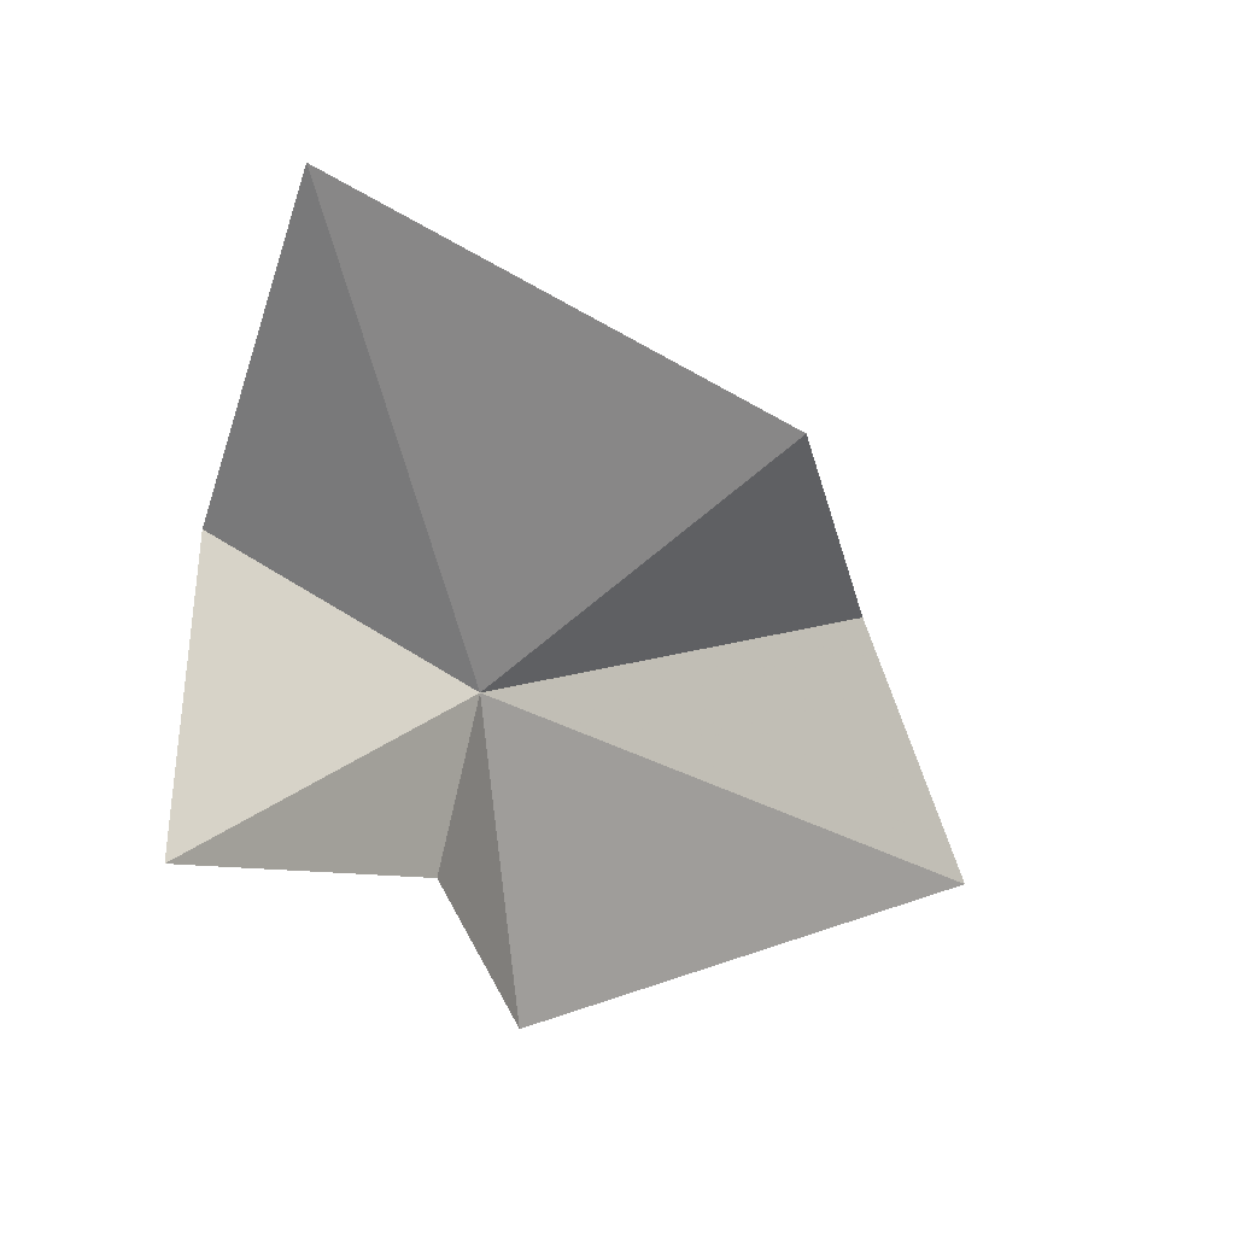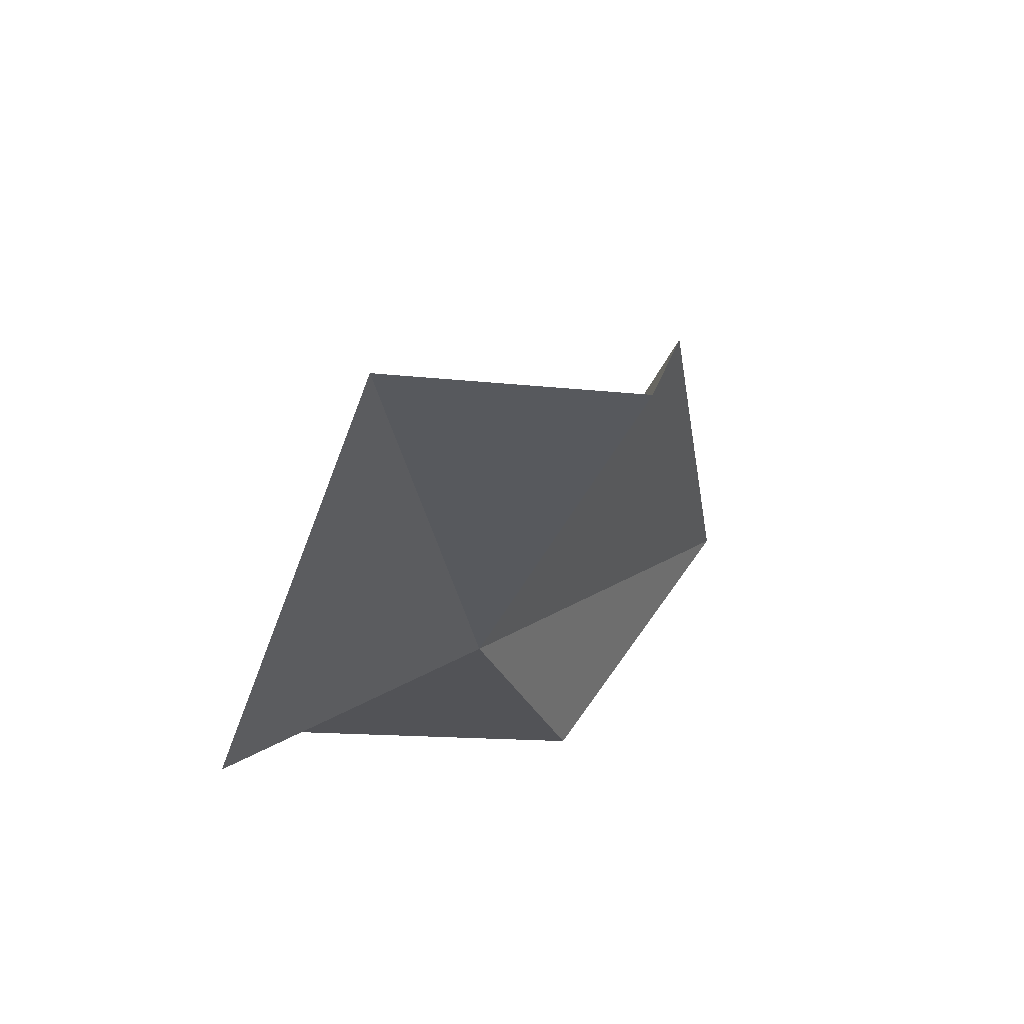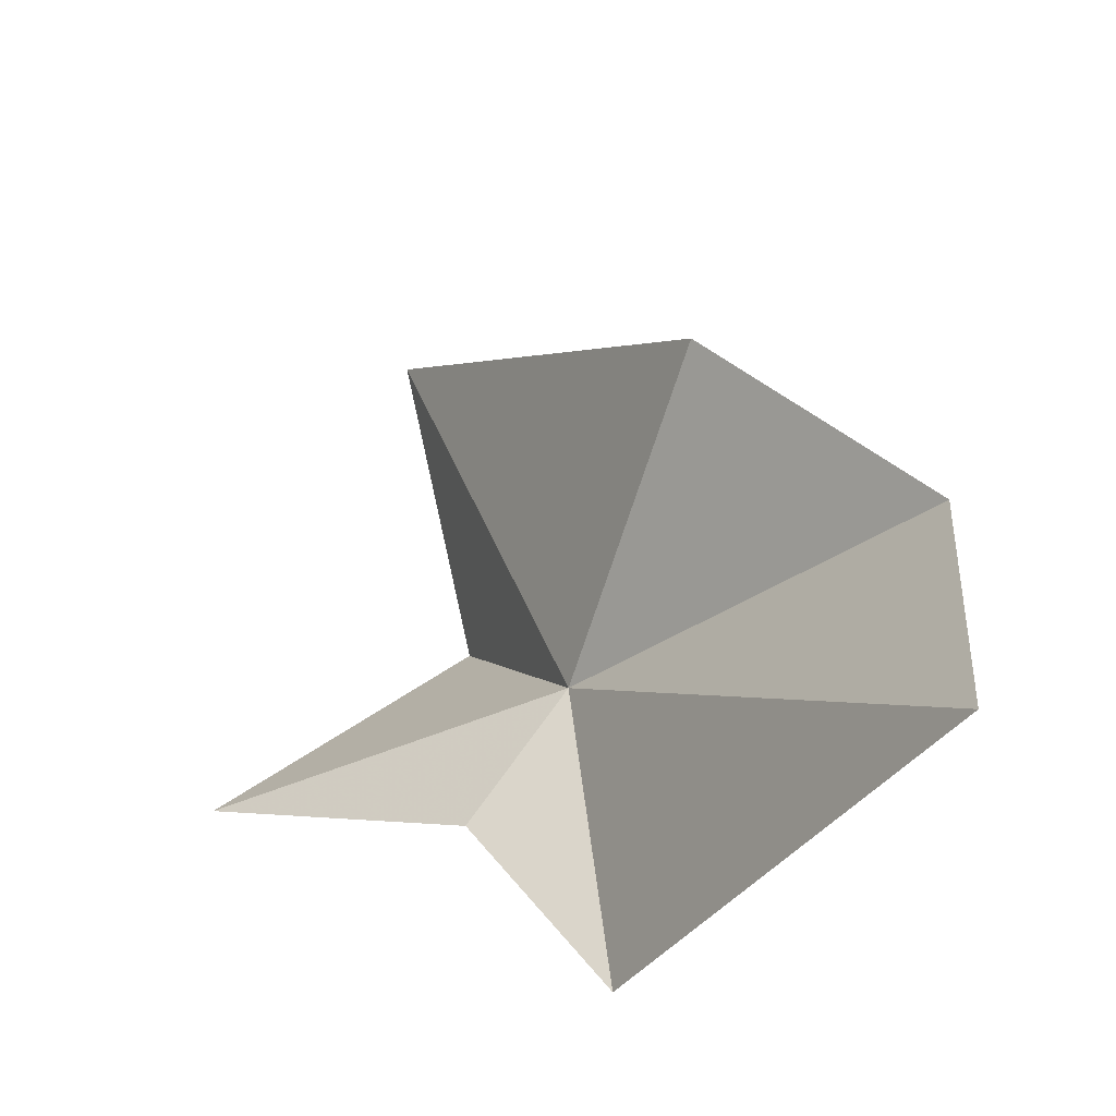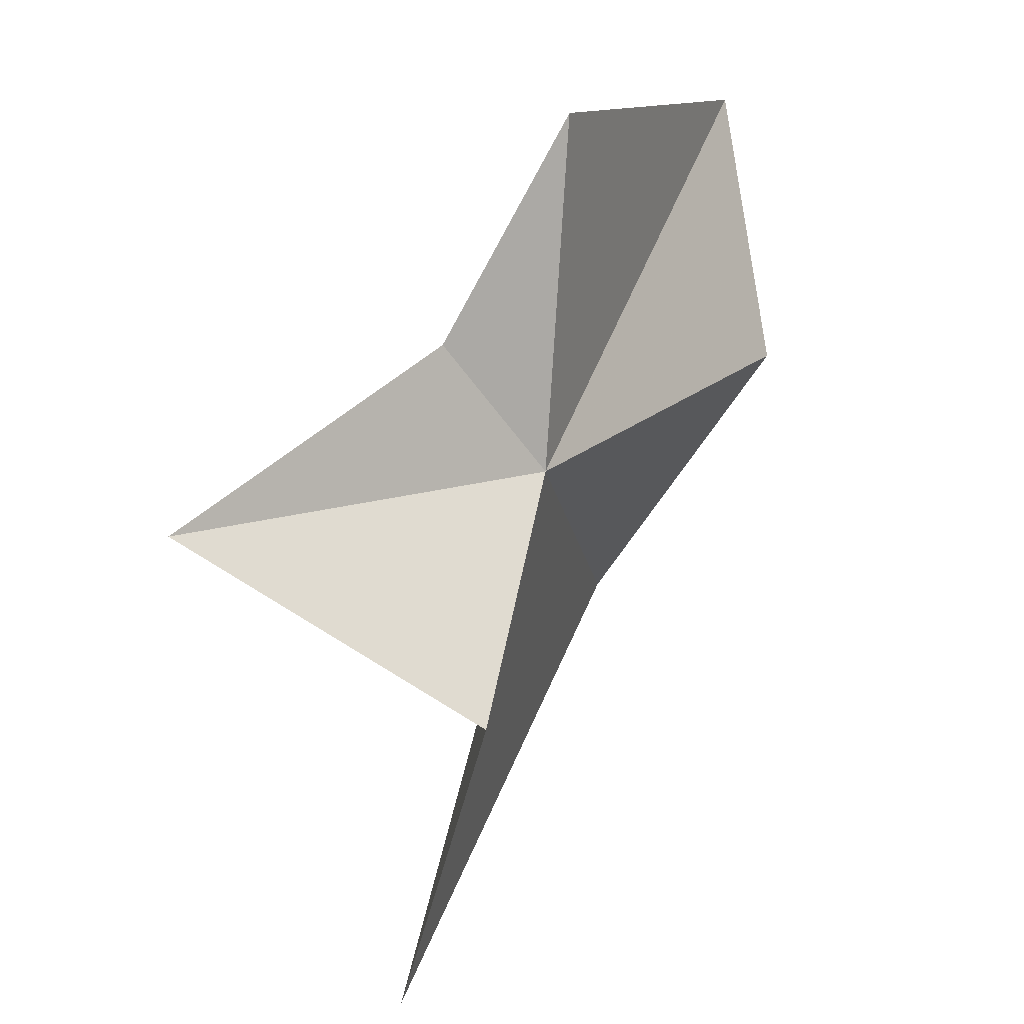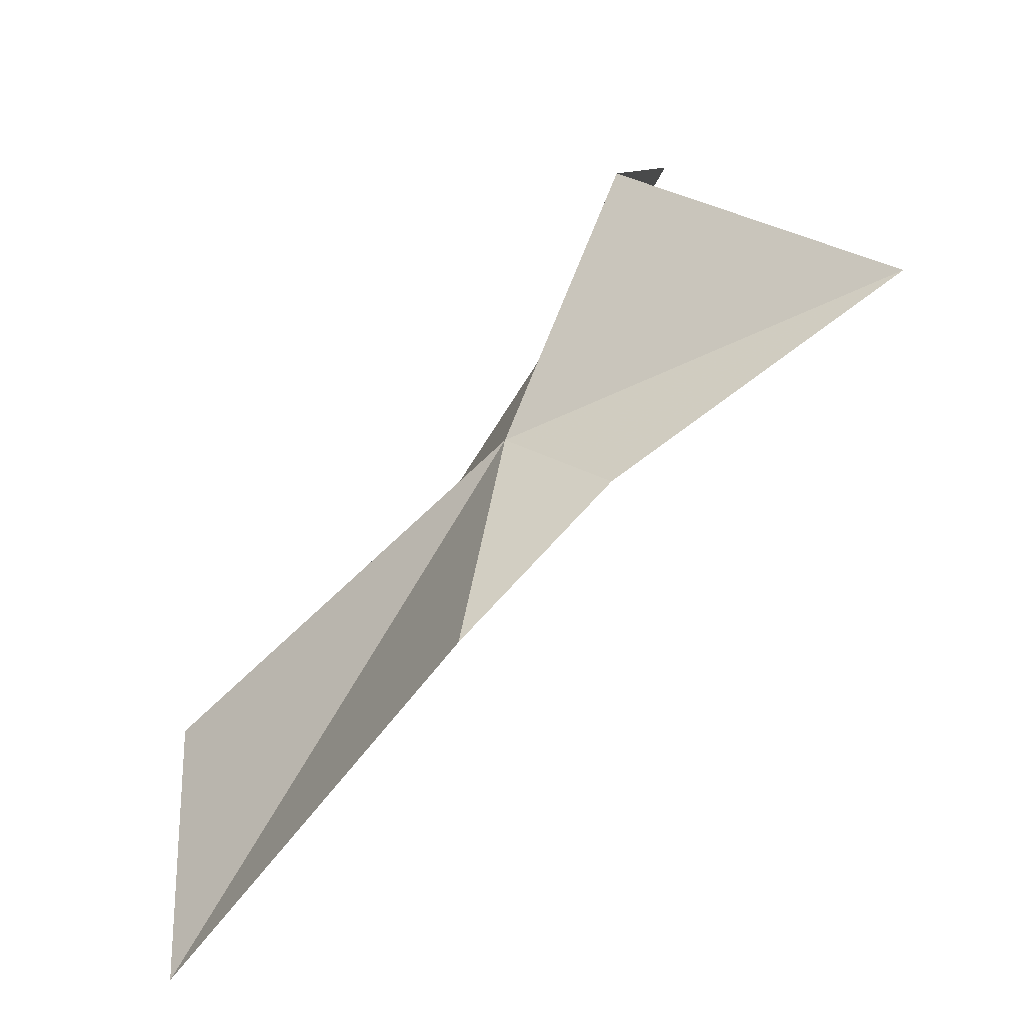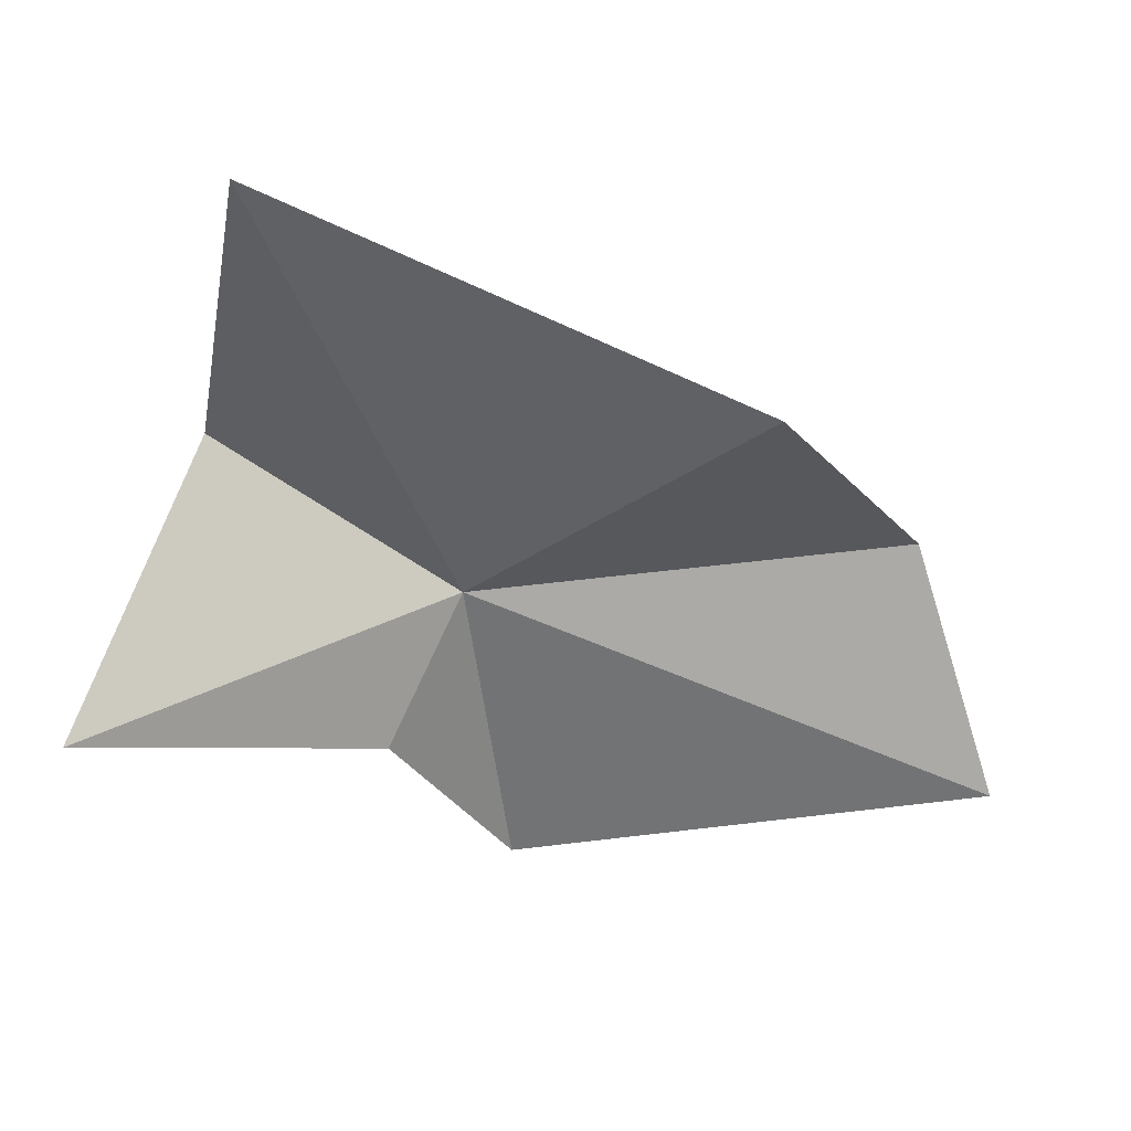
<metadata>
{"format":"obj","ext":"obj","renderer":"f3d","projection":"perspective","resolution":1024,"background":"white","views":[{"elev":15.1,"azim":-98.7,"up":"+Y"},{"elev":31.9,"azim":49.4,"up":"+Z"},{"elev":-33.5,"azim":-11.6,"up":"+Y"},{"elev":-73.9,"azim":1.9,"up":"+Z"},{"elev":-61.2,"azim":166.8,"up":"+Y"},{"elev":31.6,"azim":-72.3,"up":"+Y"}]}
</metadata>
<code>
v -0.1183 -0.1609 -0.05653
v -0.1108 -0.132 -0.0154
v -0.1393 -0.0953 -0.07637
v -0.1622 -0.1648 -0.09404
v -0.1308 -0.1796 -0.06315
v -0.1266 -0.1377 -0.08874
v -0.1138 -0.2067 -0.05166
v -0.0887 -0.2002 0.01289
v -0.08383 -0.163 -0.001173
f 1 2 3
f 1 4 5
f 1 3 6
f 1 5 7
f 1 7 8
f 1 8 9
f 1 9 2
f 1 6 4

</code>
